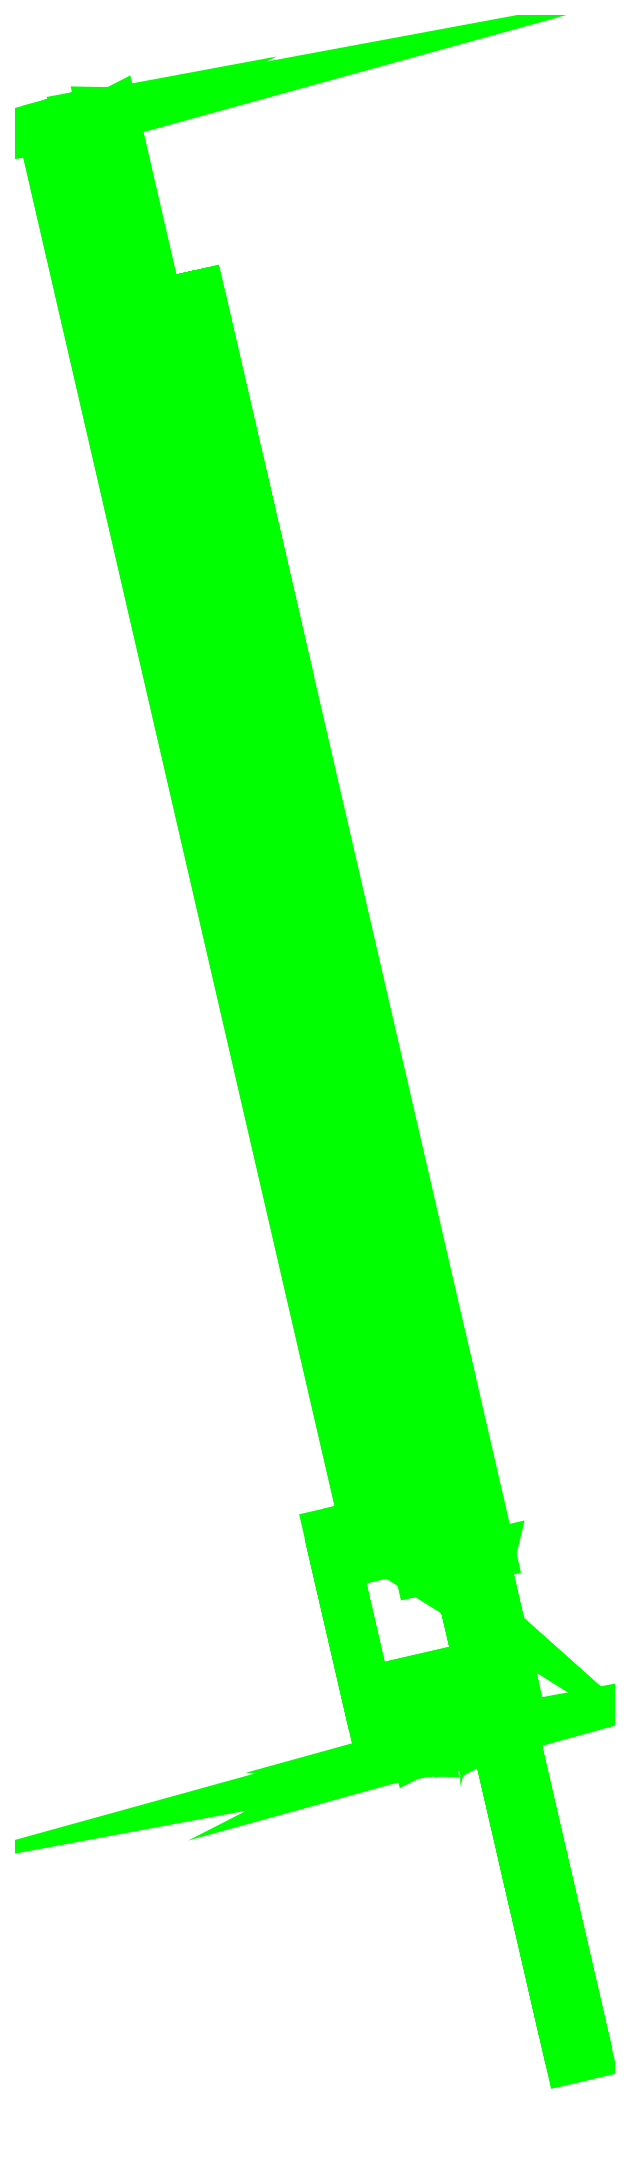
<metadata>
{"format":"dxf","ext":"dxf","renderer":"ezdxf+matplotlib","layout":"modelspace","background":"white","min_lineweight":24,"dpi":150}
</metadata>
<code>
0
SECTION
2
ENTITIES
0
3DFACE
8
TOOLS
10
-0.7925
20
-0.5021
30
0.62
11
-0.752
21
-0.6774
31
0.62
12
-0.752
22
-0.6774
32
0.82
13
-0.7925
23
-0.5021
33
0.82
0
3DFACE
8
TOOLS
10
-0.7423
20
-0.6752
30
0.82
11
-0.7423
21
-0.6752
31
0.62
12
-0.7828
22
-0.4998
32
0.62
13
-0.7828
23
-0.4998
33
0.82
0
3DFACE
8
TOOLS
10
-0.7828
20
-0.4998
30
0.82
11
-0.7828
21
-0.4998
31
0.62
12
-0.7925
22
-0.5021
32
0.62
13
-0.7925
23
-0.5021
33
0.82
0
3DFACE
8
TOOLS
10
-0.7828
20
-0.4998
30
0.62
11
-0.7423
21
-0.6752
31
0.62
12
-0.752
22
-0.6774
32
0.62
13
-0.7925
23
-0.5021
33
0.62
0
3DFACE
8
TOOLS
10
-0.7925
20
-0.5021
30
0.82
11
-0.752
21
-0.6774
31
0.82
12
-0.7423
22
-0.6752
32
0.82
13
-0.7828
23
-0.4998
33
0.82
0
3DFACE
8
TOOLS
10
-0.7198
20
-0.7726
30
0.72
11
-0.7264
21
-0.7441
31
0.7907
12
-0.7361
22
-0.7463
32
0.7907
13
-0.7295
23
-0.7749
33
0.72
0
3DFACE
8
TOOLS
10
-0.7264
20
-0.7441
30
0.7907
11
-0.7423
21
-0.6752
31
0.82
12
-0.752
22
-0.6774
32
0.82
13
-0.7361
23
-0.7463
33
0.7907
0
3DFACE
8
TOOLS
10
-0.7423
20
-0.6752
30
0.62
11
-0.7264
21
-0.7441
31
0.6493
12
-0.7361
22
-0.7463
32
0.6493
13
-0.752
23
-0.6774
33
0.62
0
3DFACE
8
TOOLS
10
-0.7264
20
-0.7441
30
0.6493
11
-0.7198
21
-0.7726
31
0.72
12
-0.7295
22
-0.7749
32
0.72
13
-0.7361
23
-0.7463
33
0.6493
0
3DFACE
8
TOOLS
10
-0.7264
20
-0.7441
30
0.7907
11
-0.7264
21
-0.7441
31
0.6493
12
-0.7423
22
-0.6752
32
0.62
13
-0.7423
23
-0.6752
33
0.82
0
3DFACE
8
TOOLS
10
-0.752
20
-0.6774
30
0.62
11
-0.7361
21
-0.7463
31
0.6493
12
-0.7361
22
-0.7463
32
0.7907
13
-0.752
23
-0.6774
33
0.82
0
3DFACE
8
TOOLS
10
-0.7361
20
-0.7463
30
0.6493
11
-0.7295
21
-0.7749
31
0.72
12
-0.7295
22
-0.7749
32
0.72
13
-0.7361
23
-0.7463
33
0.7907
0
3DFACE
8
TOOLS
10
-0.7198
20
-0.7726
30
0.72
11
-0.7198
21
-0.7726
31
0.72
12
-0.7264
22
-0.7441
32
0.6493
13
-0.7264
23
-0.7441
33
0.7907
0
3DFACE
8
TOOLS
10
-0.899
20
0.04809
30
0.72
11
-0.9029
21
0.0387
31
0.7341
12
-0.8035
22
-0.3917
32
0.7341
13
-0.7978
23
-0.3904
33
0.72
0
3DFACE
8
TOOLS
10
-0.9029
20
0.0387
30
0.7341
11
-0.9159
21
0.03217
31
0.74
12
-0.8173
22
-0.3949
32
0.74
13
-0.8035
23
-0.3917
33
0.7341
0
3DFACE
8
TOOLS
10
-0.9159
20
0.03217
30
0.74
11
-0.9304
21
0.03233
31
0.7341
12
-0.8311
22
-0.3981
32
0.7341
13
-0.8173
23
-0.3949
33
0.74
0
3DFACE
8
TOOLS
10
-0.9304
20
0.03233
30
0.7341
11
-0.938
21
0.03909
31
0.72
12
-0.8368
22
-0.3994
32
0.72
13
-0.8311
23
-0.3981
33
0.7341
0
3DFACE
8
TOOLS
10
-0.938
20
0.03909
30
0.72
11
-0.9304
21
0.03233
31
0.7059
12
-0.8311
22
-0.3981
32
0.7059
13
-0.8368
23
-0.3994
33
0.72
0
3DFACE
8
TOOLS
10
-0.9304
20
0.03233
30
0.7059
11
-0.9159
21
0.03217
31
0.7
12
-0.8173
22
-0.3949
32
0.7
13
-0.8311
23
-0.3981
33
0.7059
0
3DFACE
8
TOOLS
10
-0.9159
20
0.03217
30
0.7
11
-0.9029
21
0.0387
31
0.7059
12
-0.8035
22
-0.3917
32
0.7059
13
-0.8173
23
-0.3949
33
0.7
0
3DFACE
8
TOOLS
10
-0.9029
20
0.0387
30
0.7059
11
-0.899
21
0.04809
31
0.72
12
-0.7978
22
-0.3904
32
0.72
13
-0.8035
23
-0.3917
33
0.7059
0
3DFACE
8
TOOLS
10
-0.9328
20
0.1942
30
0.76
11
-0.9385
21
0.1929
31
0.7741
12
-0.9137
22
0.08574
32
0.7741
13
-0.908
23
0.08706
33
0.76
0
3DFACE
8
TOOLS
10
-0.9385
20
0.1929
30
0.7741
11
-0.9522
21
0.1897
31
0.78
12
-0.9275
22
0.08256
32
0.78
13
-0.9137
23
0.08574
33
0.7741
0
3DFACE
8
TOOLS
10
-0.9522
20
0.1897
30
0.78
11
-0.966
21
0.1866
31
0.7741
12
-0.9413
22
0.07938
32
0.7741
13
-0.9275
23
0.08256
33
0.78
0
3DFACE
8
TOOLS
10
-0.966
20
0.1866
30
0.7741
11
-0.9717
21
0.1852
31
0.76
12
-0.947
22
0.07806
32
0.76
13
-0.9413
23
0.07938
33
0.7741
0
3DFACE
8
TOOLS
10
-0.9717
20
0.1852
30
0.76
11
-0.966
21
0.1866
31
0.7459
12
-0.9413
22
0.07938
32
0.7459
13
-0.947
23
0.07806
33
0.76
0
3DFACE
8
TOOLS
10
-0.966
20
0.1866
30
0.7459
11
-0.9522
21
0.1897
31
0.74
12
-0.9275
22
0.08256
32
0.74
13
-0.9413
23
0.07938
33
0.7459
0
3DFACE
8
TOOLS
10
-0.9522
20
0.1897
30
0.74
11
-0.9385
21
0.1929
31
0.7459
12
-0.9137
22
0.08574
32
0.7459
13
-0.9275
23
0.08256
33
0.74
0
3DFACE
8
TOOLS
10
-0.9385
20
0.1929
30
0.7459
11
-0.9328
21
0.1942
31
0.76
12
-0.908
22
0.08706
32
0.76
13
-0.9137
23
0.08574
33
0.7459
0
3DFACE
8
TOOLS
10
-0.7978
20
-0.3904
30
0.72
11
-0.8035
21
-0.3917
31
0.7341
12
-0.7788
22
-0.4989
32
0.7341
13
-0.773
23
-0.4976
33
0.72
0
3DFACE
8
TOOLS
10
-0.8035
20
-0.3917
30
0.7341
11
-0.8173
21
-0.3949
31
0.74
12
-0.7925
22
-0.5021
32
0.74
13
-0.7788
23
-0.4989
33
0.7341
0
3DFACE
8
TOOLS
10
-0.8173
20
-0.3949
30
0.74
11
-0.8311
21
-0.3981
31
0.7341
12
-0.8063
22
-0.5052
32
0.7341
13
-0.7925
23
-0.5021
33
0.74
0
3DFACE
8
TOOLS
10
-0.8311
20
-0.3981
30
0.7341
11
-0.8368
21
-0.3994
31
0.72
12
-0.812
22
-0.5066
32
0.72
13
-0.8063
23
-0.5052
33
0.7341
0
3DFACE
8
TOOLS
10
-0.8368
20
-0.3994
30
0.72
11
-0.8311
21
-0.3981
31
0.7059
12
-0.8063
22
-0.5052
32
0.7059
13
-0.812
23
-0.5066
33
0.72
0
3DFACE
8
TOOLS
10
-0.8311
20
-0.3981
30
0.7059
11
-0.8173
21
-0.3949
31
0.7
12
-0.7925
22
-0.5021
32
0.7
13
-0.8063
23
-0.5052
33
0.7059
0
3DFACE
8
TOOLS
10
-0.8173
20
-0.3949
30
0.7
11
-0.8035
21
-0.3917
31
0.7059
12
-0.7788
22
-0.4989
32
0.7059
13
-0.7925
23
-0.5021
33
0.7
0
3DFACE
8
TOOLS
10
-0.8035
20
-0.3917
30
0.7059
11
-0.7978
21
-0.3904
31
0.72
12
-0.773
22
-0.4976
32
0.72
13
-0.7788
23
-0.4989
33
0.7059
0
3DFACE
8
TOOLS
10
-0.773
20
-0.4976
30
0.72
11
-0.7788
21
-0.4989
31
0.7341
12
-0.7783
22
-0.5193
32
0.7341
13
-0.7783
23
-0.5193
33
0.72
0
3DFACE
8
TOOLS
10
-0.7788
20
-0.4989
30
0.7341
11
-0.7925
21
-0.5021
31
0.74
12
-0.788
22
-0.5215
32
0.74
13
-0.7783
23
-0.5193
33
0.7341
0
3DFACE
8
TOOLS
10
-0.7925
20
-0.5021
30
0.74
11
-0.8063
21
-0.5052
31
0.7341
12
-0.788
22
-0.5215
32
0.7341
13
-0.788
23
-0.5215
33
0.74
0
3DFACE
8
TOOLS
10
-0.8063
20
-0.5052
30
0.7341
11
-0.812
21
-0.5066
31
0.72
12
-0.788
22
-0.5215
32
0.72
13
-0.788
23
-0.5215
33
0.7341
0
3DFACE
8
TOOLS
10
-0.812
20
-0.5066
30
0.72
11
-0.8063
21
-0.5052
31
0.7059
12
-0.788
22
-0.5215
32
0.7059
13
-0.788
23
-0.5215
33
0.72
0
3DFACE
8
TOOLS
10
-0.8063
20
-0.5052
30
0.7059
11
-0.7925
21
-0.5021
31
0.7
12
-0.788
22
-0.5215
32
0.7
13
-0.788
23
-0.5215
33
0.7059
0
3DFACE
8
TOOLS
10
-0.7925
20
-0.5021
30
0.7
11
-0.7788
21
-0.4989
31
0.7059
12
-0.7783
22
-0.5193
32
0.7059
13
-0.788
23
-0.5215
33
0.7
0
3DFACE
8
TOOLS
10
-0.7788
20
-0.4989
30
0.7059
11
-0.773
21
-0.4976
31
0.72
12
-0.7783
22
-0.5193
32
0.72
13
-0.7783
23
-0.5193
33
0.7059
0
3DFACE
8
TOOLS
10
-0.9385
20
0.1929
30
0.6659
11
-0.9328
21
0.1942
31
0.68
12
-0.908
22
0.08706
32
0.68
13
-0.9137
23
0.08574
33
0.6659
0
3DFACE
8
TOOLS
10
-0.9522
20
0.1897
30
0.66
11
-0.9385
21
0.1929
31
0.6659
12
-0.9137
22
0.08574
32
0.6659
13
-0.9275
23
0.08256
33
0.66
0
3DFACE
8
TOOLS
10
-0.966
20
0.1866
30
0.6659
11
-0.9522
21
0.1897
31
0.66
12
-0.9275
22
0.08256
32
0.66
13
-0.9413
23
0.07938
33
0.6659
0
3DFACE
8
TOOLS
10
-0.9717
20
0.1852
30
0.68
11
-0.966
21
0.1866
31
0.6659
12
-0.9413
22
0.07938
32
0.6659
13
-0.947
23
0.07806
33
0.68
0
3DFACE
8
TOOLS
10
-0.966
20
0.1866
30
0.6941
11
-0.9717
21
0.1852
31
0.68
12
-0.947
22
0.07806
32
0.68
13
-0.9413
23
0.07938
33
0.6941
0
3DFACE
8
TOOLS
10
-0.9522
20
0.1897
30
0.7
11
-0.966
21
0.1866
31
0.6941
12
-0.9413
22
0.07938
32
0.6941
13
-0.9275
23
0.08256
33
0.7
0
3DFACE
8
TOOLS
10
-0.9385
20
0.1929
30
0.6941
11
-0.9522
21
0.1897
31
0.7
12
-0.9275
22
0.08256
32
0.7
13
-0.9137
23
0.08574
33
0.6941
0
3DFACE
8
TOOLS
10
-0.9328
20
0.1942
30
0.68
11
-0.9385
21
0.1929
31
0.6941
12
-0.9137
22
0.08574
32
0.6941
13
-0.908
23
0.08706
33
0.68
0
3DFACE
8
TOOLS
10
-0.938
20
0.03909
30
0.72
11
-0.9355
21
0.05419
31
0.72
12
-0.9372
22
0.06157
32
0.7017
13
-0.9406
23
0.0505
33
0.6917
0
3DFACE
8
TOOLS
10
-0.9355
20
0.05419
30
0.72
11
-0.923
21
0.06308
31
0.72
12
-0.9243
22
0.06878
32
0.7059
13
-0.9372
23
0.06157
33
0.7017
0
3DFACE
8
TOOLS
10
-0.923
20
0.06308
30
0.72
11
-0.9079
21
0.06055
31
0.72
12
-0.9096
22
0.06793
32
0.7017
13
-0.9243
23
0.06878
33
0.7059
0
3DFACE
8
TOOLS
10
-0.9079
20
0.06055
30
0.72
11
-0.899
21
0.04809
31
0.72
12
-0.9017
22
0.0595
32
0.6917
13
-0.9096
23
0.06793
33
0.7017
0
3DFACE
8
TOOLS
10
-0.899
20
0.04809
30
0.72
11
-0.9029
21
0.0387
31
0.7059
12
-0.9051
22
0.04844
32
0.6817
13
-0.9017
23
0.0595
33
0.6917
0
3DFACE
8
TOOLS
10
-0.9029
20
0.0387
30
0.7059
11
-0.9159
21
0.03217
31
0.7
12
-0.918
22
0.04122
32
0.6776
13
-0.9051
23
0.04844
33
0.6817
0
3DFACE
8
TOOLS
10
-0.9159
20
0.03217
30
0.7
11
-0.9304
21
0.03233
31
0.7059
12
-0.9327
22
0.04208
32
0.6817
13
-0.918
23
0.04122
33
0.6776
0
3DFACE
8
TOOLS
10
-0.9304
20
0.03233
30
0.7059
11
-0.938
21
0.03909
31
0.72
12
-0.9406
22
0.0505
32
0.6917
13
-0.9327
23
0.04208
33
0.6817
0
3DFACE
8
TOOLS
10
-0.9406
20
0.0505
30
0.6917
11
-0.9372
21
0.06157
31
0.7017
12
-0.9413
22
0.07938
32
0.6941
13
-0.947
23
0.07806
33
0.68
0
3DFACE
8
TOOLS
10
-0.9372
20
0.06157
30
0.7017
11
-0.9243
21
0.06878
31
0.7059
12
-0.9275
22
0.08256
32
0.7
13
-0.9413
23
0.07938
33
0.6941
0
3DFACE
8
TOOLS
10
-0.9243
20
0.06878
30
0.7059
11
-0.9096
21
0.06793
31
0.7017
12
-0.9137
22
0.08574
32
0.6941
13
-0.9275
23
0.08256
33
0.7
0
3DFACE
8
TOOLS
10
-0.9096
20
0.06793
30
0.7017
11
-0.9017
21
0.0595
31
0.6917
12
-0.908
22
0.08706
32
0.68
13
-0.9137
23
0.08574
33
0.6941
0
3DFACE
8
TOOLS
10
-0.9017
20
0.0595
30
0.6917
11
-0.9051
21
0.04844
31
0.6817
12
-0.9137
22
0.08574
32
0.6659
13
-0.908
23
0.08706
33
0.68
0
3DFACE
8
TOOLS
10
-0.9051
20
0.04844
30
0.6817
11
-0.918
21
0.04122
31
0.6776
12
-0.9275
22
0.08256
32
0.66
13
-0.9137
23
0.08574
33
0.6659
0
3DFACE
8
TOOLS
10
-0.918
20
0.04122
30
0.6776
11
-0.9327
21
0.04208
31
0.6817
12
-0.9413
22
0.07938
32
0.6659
13
-0.9275
23
0.08256
33
0.66
0
3DFACE
8
TOOLS
10
-0.9327
20
0.04208
30
0.6817
11
-0.9406
21
0.0505
31
0.6917
12
-0.947
22
0.07806
32
0.68
13
-0.9413
23
0.07938
33
0.6659
0
3DFACE
8
TOOLS
10
-0.947
20
0.07806
30
0.76
11
-0.9413
21
0.07938
31
0.7459
12
-0.9372
22
0.06157
32
0.7383
13
-0.9406
23
0.0505
33
0.7483
0
3DFACE
8
TOOLS
10
-0.9413
20
0.07938
30
0.7459
11
-0.9275
21
0.08256
31
0.74
12
-0.9243
22
0.06878
32
0.7341
13
-0.9372
23
0.06157
33
0.7383
0
3DFACE
8
TOOLS
10
-0.9275
20
0.08256
30
0.74
11
-0.9137
21
0.08574
31
0.7459
12
-0.9096
22
0.06793
32
0.7383
13
-0.9243
23
0.06878
33
0.7341
0
3DFACE
8
TOOLS
10
-0.9137
20
0.08574
30
0.7459
11
-0.908
21
0.08706
31
0.76
12
-0.9017
22
0.0595
32
0.7483
13
-0.9096
23
0.06793
33
0.7383
0
3DFACE
8
TOOLS
10
-0.908
20
0.08706
30
0.76
11
-0.9137
21
0.08574
31
0.7741
12
-0.9051
22
0.04844
32
0.7583
13
-0.9017
23
0.0595
33
0.7483
0
3DFACE
8
TOOLS
10
-0.9137
20
0.08574
30
0.7741
11
-0.9275
21
0.08256
31
0.78
12
-0.918
22
0.04122
32
0.7624
13
-0.9051
23
0.04844
33
0.7583
0
3DFACE
8
TOOLS
10
-0.9275
20
0.08256
30
0.78
11
-0.9413
21
0.07938
31
0.7741
12
-0.9327
22
0.04208
32
0.7583
13
-0.918
23
0.04122
33
0.7624
0
3DFACE
8
TOOLS
10
-0.9413
20
0.07938
30
0.7741
11
-0.947
21
0.07806
31
0.76
12
-0.9406
22
0.0505
32
0.7483
13
-0.9327
23
0.04208
33
0.7583
0
3DFACE
8
TOOLS
10
-0.9406
20
0.0505
30
0.7483
11
-0.9372
21
0.06157
31
0.7383
12
-0.9355
22
0.05419
32
0.72
13
-0.938
23
0.03909
33
0.72
0
3DFACE
8
TOOLS
10
-0.9372
20
0.06157
30
0.7383
11
-0.9243
21
0.06878
31
0.7341
12
-0.923
22
0.06308
32
0.72
13
-0.9355
23
0.05419
33
0.72
0
3DFACE
8
TOOLS
10
-0.9243
20
0.06878
30
0.7341
11
-0.9096
21
0.06793
31
0.7383
12
-0.9079
22
0.06055
32
0.72
13
-0.923
23
0.06308
33
0.72
0
3DFACE
8
TOOLS
10
-0.9096
20
0.06793
30
0.7383
11
-0.9017
21
0.0595
31
0.7483
12
-0.899
22
0.04809
32
0.72
13
-0.9079
23
0.06055
33
0.72
0
3DFACE
8
TOOLS
10
-0.9017
20
0.0595
30
0.7483
11
-0.9051
21
0.04844
31
0.7583
12
-0.9029
22
0.0387
32
0.7341
13
-0.899
23
0.04809
33
0.72
0
3DFACE
8
TOOLS
10
-0.9051
20
0.04844
30
0.7583
11
-0.918
21
0.04122
31
0.7624
12
-0.9159
22
0.03217
32
0.74
13
-0.9029
23
0.0387
33
0.7341
0
3DFACE
8
TOOLS
10
-0.918
20
0.04122
30
0.7624
11
-0.9327
21
0.04208
31
0.7583
12
-0.9304
22
0.03233
32
0.7341
13
-0.9159
23
0.03217
33
0.74
0
3DFACE
8
TOOLS
10
-0.9327
20
0.04208
30
0.7583
11
-0.9406
21
0.0505
31
0.7483
12
-0.938
22
0.03909
32
0.72
13
-0.9304
23
0.03233
33
0.7341
0
3DFACE
8
TOOLS
10
-0.9328
20
0.1942
30
0.76
11
-0.966
21
0.1866
31
0.7741
12
-0.9522
22
0.1897
32
0.78
13
-0.9385
23
0.1929
33
0.7741
0
3DFACE
8
TOOLS
10
-0.9385
20
0.1929
30
0.7459
11
-0.9717
21
0.1852
31
0.76
12
-0.966
22
0.1866
32
0.7741
13
-0.9328
23
0.1942
33
0.76
0
3DFACE
8
TOOLS
10
-0.9522
20
0.1897
30
0.74
11
-0.966
21
0.1866
31
0.7459
12
-0.9717
22
0.1852
32
0.76
13
-0.9385
23
0.1929
33
0.7459
0
3DFACE
8
TOOLS
10
-0.9522
20
0.1897
30
0.66
11
-0.966
21
0.1866
31
0.6659
12
-0.9717
22
0.1852
32
0.68
13
-0.9385
23
0.1929
33
0.6659
0
3DFACE
8
TOOLS
10
-0.9385
20
0.1929
30
0.6659
11
-0.9717
21
0.1852
31
0.68
12
-0.966
22
0.1866
32
0.6941
13
-0.9328
23
0.1942
33
0.68
0
3DFACE
8
TOOLS
10
-0.9328
20
0.1942
30
0.68
11
-0.966
21
0.1866
31
0.6941
12
-0.9522
22
0.1897
32
0.7
13
-0.9385
23
0.1929
33
0.6941
0
3DFACE
8
TOOLS
10
-0.9403
20
0.1822
30
0.69
11
-0.9522
21
0.1897
31
0.7
12
-0.9522
22
0.1897
32
0.74
13
-0.9403
23
0.1822
33
0.75
0
3DFACE
8
TOOLS
10
-0.9522
20
0.1897
30
0.7
11
-0.9597
21
0.1778
31
0.69
12
-0.9597
22
0.1778
32
0.75
13
-0.9522
23
0.1897
33
0.74
0
3DFACE
8
TOOLS
10
-0.9597
20
0.1778
30
0.69
11
-0.9478
21
0.1703
31
0.7
12
-0.9478
22
0.1703
32
0.74
13
-0.9597
23
0.1778
33
0.75
0
3DFACE
8
TOOLS
10
-0.9478
20
0.1703
30
0.7
11
-0.9403
21
0.1822
31
0.69
12
-0.9403
22
0.1822
32
0.75
13
-0.9478
23
0.1703
33
0.74
0
3DFACE
8
TOOLS
10
-0.8579
20
-0.5034
30
0.8241
11
-0.8377
21
-0.5906
31
0.8335
12
-0.8417
22
-0.5733
32
1.003
13
-0.8619
23
-0.4861
33
0.9932
0
3DFACE
8
TOOLS
10
-0.8417
20
-0.5733
30
1.003
11
-0.8377
21
-0.5906
31
0.8335
12
-0.7598
22
-0.5726
32
0.8335
13
-0.7638
23
-0.5553
33
1.003
0
3DFACE
8
TOOLS
10
-0.7638
20
-0.5553
30
1.003
11
-0.7598
21
-0.5726
31
0.8335
12
-0.7799
22
-0.4854
32
0.8241
13
-0.7839
23
-0.4681
33
0.9932
0
3DFACE
8
TOOLS
10
-0.7839
20
-0.4681
30
0.9932
11
-0.7799
21
-0.4854
31
0.8241
12
-0.8579
22
-0.5034
32
0.8241
13
-0.8619
23
-0.4861
33
0.9932
0
3DFACE
8
TOOLS
10
-0.7799
20
-0.4854
30
0.8241
11
-0.7598
21
-0.5726
31
0.8335
12
-0.8377
22
-0.5906
32
0.8335
13
-0.8579
23
-0.5034
33
0.8241
0
3DFACE
8
TOOLS
10
-0.8619
20
-0.4861
30
0.9932
11
-0.8417
21
-0.5733
31
1.003
12
-0.7638
22
-0.5553
32
1.003
13
-0.7839
23
-0.4681
33
0.9932
0
3DFACE
8
TOOLS
10
-0.9805
20
0.2945
30
0.83
11
-0.9866
21
0.2946
31
0.8441
12
-0.8076
22
-0.4806
32
0.9277
13
-0.8015
23
-0.4807
33
0.9136
0
3DFACE
8
TOOLS
10
-0.9866
20
0.2946
30
0.8441
11
-1
21
0.292
31
0.8499
12
-0.8215
22
-0.4832
32
0.9335
13
-0.8076
23
-0.4806
33
0.9277
0
3DFACE
8
TOOLS
10
-1
20
0.292
30
0.8499
11
-1.014
21
0.2883
31
0.8441
12
-0.8351
22
-0.487
32
0.9277
13
-0.8215
23
-0.4832
33
0.9335
0
3DFACE
8
TOOLS
10
-1.014
20
0.2883
30
0.8441
11
-1.019
21
0.2855
31
0.83
12
-0.8405
22
-0.4897
32
0.9136
13
-0.8351
23
-0.487
33
0.9277
0
3DFACE
8
TOOLS
10
-1.019
20
0.2855
30
0.83
11
-1.013
21
0.2854
31
0.8159
12
-0.8345
22
-0.4898
32
0.8996
13
-0.8405
23
-0.4897
33
0.9136
0
3DFACE
8
TOOLS
10
-1.013
20
0.2854
30
0.8159
11
-0.9995
21
0.288
31
0.8101
12
-0.8206
22
-0.4873
32
0.8937
13
-0.8345
23
-0.4898
33
0.8996
0
3DFACE
8
TOOLS
10
-0.9995
20
0.288
30
0.8101
11
-0.9859
21
0.2917
31
0.8159
12
-0.8069
22
-0.4835
32
0.8996
13
-0.8206
23
-0.4873
33
0.8937
0
3DFACE
8
TOOLS
10
-0.9859
20
0.2917
30
0.8159
11
-0.9805
21
0.2945
31
0.83
12
-0.8015
22
-0.4807
32
0.9136
13
-0.8069
23
-0.4835
33
0.8996
0
3DFACE
8
TOOLS
10
-0.7868
20
-0.5707
30
0.909
11
-0.7814
21
-0.5679
31
0.923
12
-0.7747
22
-0.597
32
0.9262
13
-0.7801
23
-0.5998
33
0.9121
0
3DFACE
8
TOOLS
10
-0.8004
20
-0.5745
30
0.9031
11
-0.7868
21
-0.5707
31
0.909
12
-0.7801
22
-0.5998
32
0.9121
13
-0.7937
23
-0.6035
33
0.9063
0
3DFACE
8
TOOLS
10
-0.8143
20
-0.5771
30
0.909
11
-0.8004
21
-0.5745
31
0.9031
12
-0.7937
22
-0.6035
32
0.9063
13
-0.8076
23
-0.6061
33
0.9121
0
3DFACE
8
TOOLS
10
-0.8204
20
-0.5769
30
0.923
11
-0.8143
21
-0.5771
31
0.909
12
-0.8076
22
-0.6061
32
0.9121
13
-0.8137
23
-0.606
33
0.9262
0
3DFACE
8
TOOLS
10
-0.815
20
-0.5742
30
0.9371
11
-0.8204
21
-0.5769
31
0.923
12
-0.8137
22
-0.606
32
0.9262
13
-0.8083
23
-0.6033
33
0.9402
0
3DFACE
8
TOOLS
10
-0.8014
20
-0.5704
30
0.9429
11
-0.815
21
-0.5742
31
0.9371
12
-0.8083
22
-0.6033
32
0.9402
13
-0.7946
23
-0.5995
33
0.9461
0
3DFACE
8
TOOLS
10
-0.7874
20
-0.5678
30
0.9371
11
-0.8014
21
-0.5704
31
0.9429
12
-0.7946
22
-0.5995
32
0.9461
13
-0.7807
23
-0.5969
33
0.9402
0
3DFACE
8
TOOLS
10
-0.7814
20
-0.5679
30
0.923
11
-0.7874
21
-0.5678
31
0.9371
12
-0.7807
22
-0.5969
32
0.9402
13
-0.7747
23
-0.597
33
0.9262
0
3DFACE
8
TOOLS
10
-0.7946
20
-0.5995
30
0.9461
11
-0.8083
21
-0.6033
31
0.9402
12
-0.8137
22
-0.606
32
0.9262
13
-0.7807
23
-0.5969
33
0.9402
0
3DFACE
8
TOOLS
10
-0.7807
20
-0.5969
30
0.9402
11
-0.8137
21
-0.606
31
0.9262
12
-0.8076
22
-0.6061
32
0.9121
13
-0.7747
23
-0.597
33
0.9262
0
3DFACE
8
TOOLS
10
-0.7747
20
-0.597
30
0.9262
11
-0.8076
21
-0.6061
31
0.9121
12
-0.7937
22
-0.6035
32
0.9063
13
-0.7801
23
-0.5998
33
0.9121
0
3DFACE
8
TOOLS
10
-0.9805
20
0.2945
30
0.83
11
-1.014
21
0.2883
31
0.8441
12
-1
22
0.292
32
0.8499
13
-0.9866
23
0.2946
33
0.8441
0
3DFACE
8
TOOLS
10
-0.9859
20
0.2917
30
0.8159
11
-1.019
21
0.2855
31
0.83
12
-1.014
22
0.2883
32
0.8441
13
-0.9805
23
0.2945
33
0.83
0
3DFACE
8
TOOLS
10
-0.9995
20
0.288
30
0.8101
11
-1.013
21
0.2854
31
0.8159
12
-1.019
22
0.2855
32
0.83
13
-0.9859
23
0.2917
33
0.8159
0
VIEWPORT
8
0
10
144.7
20
101.2
30
0
40
391.1
41
222.2
68
     2
69
     1
0
VIEWPORT
8
0
10
139.2
20
100.8
30
0
40
222.8
41
161.3
68
     1
69
     2
0
ENDSEC
0
EOF

</code>
